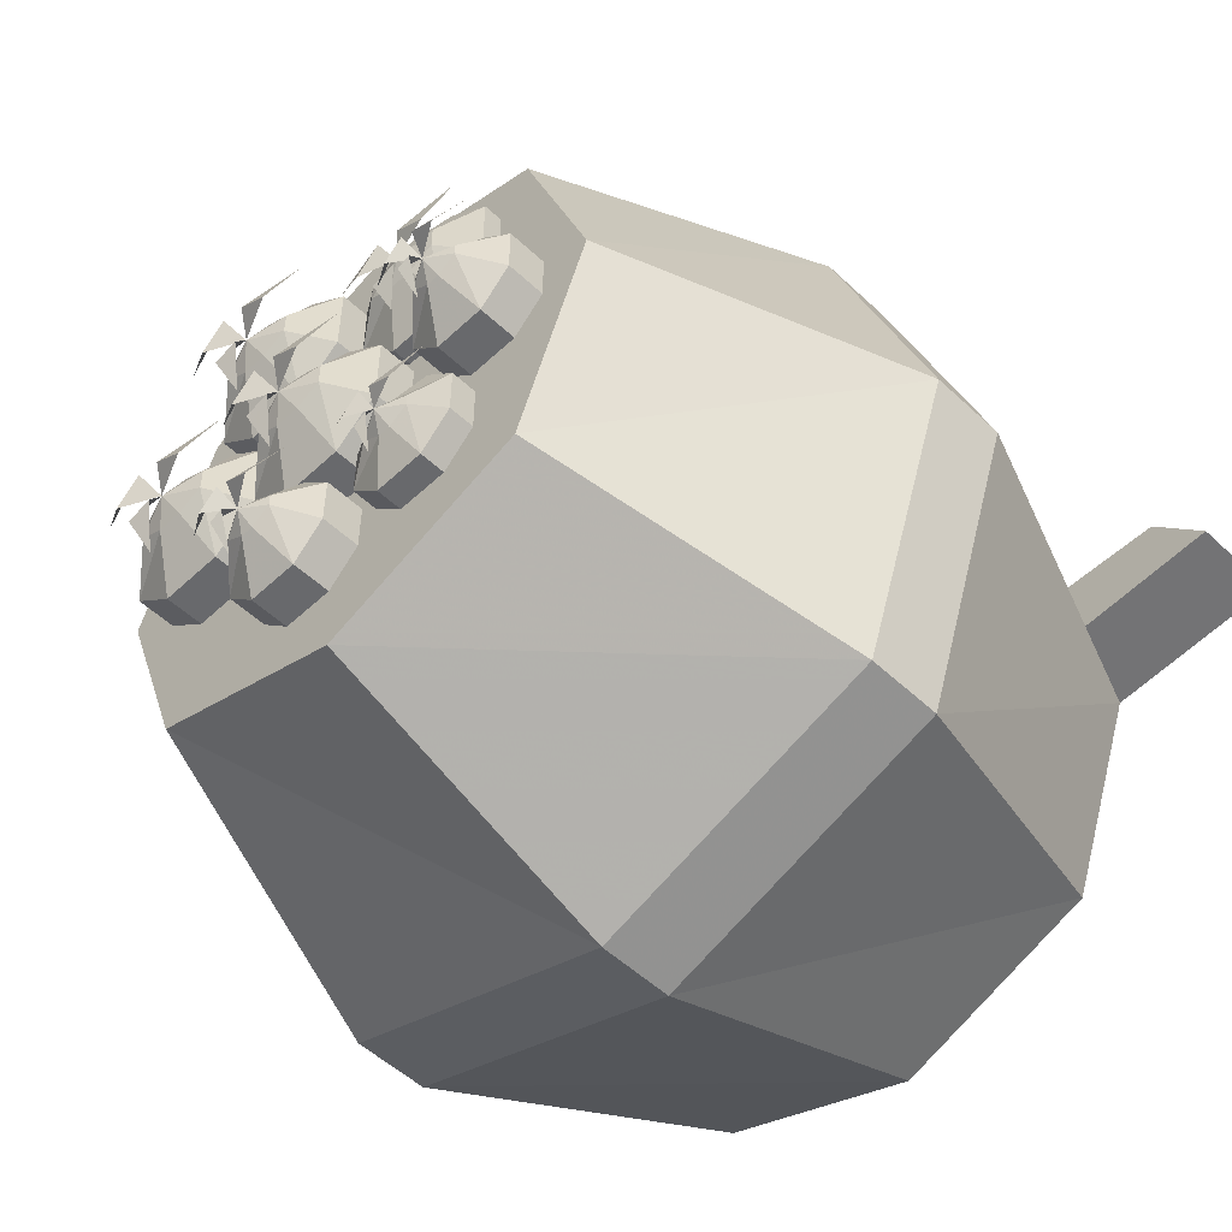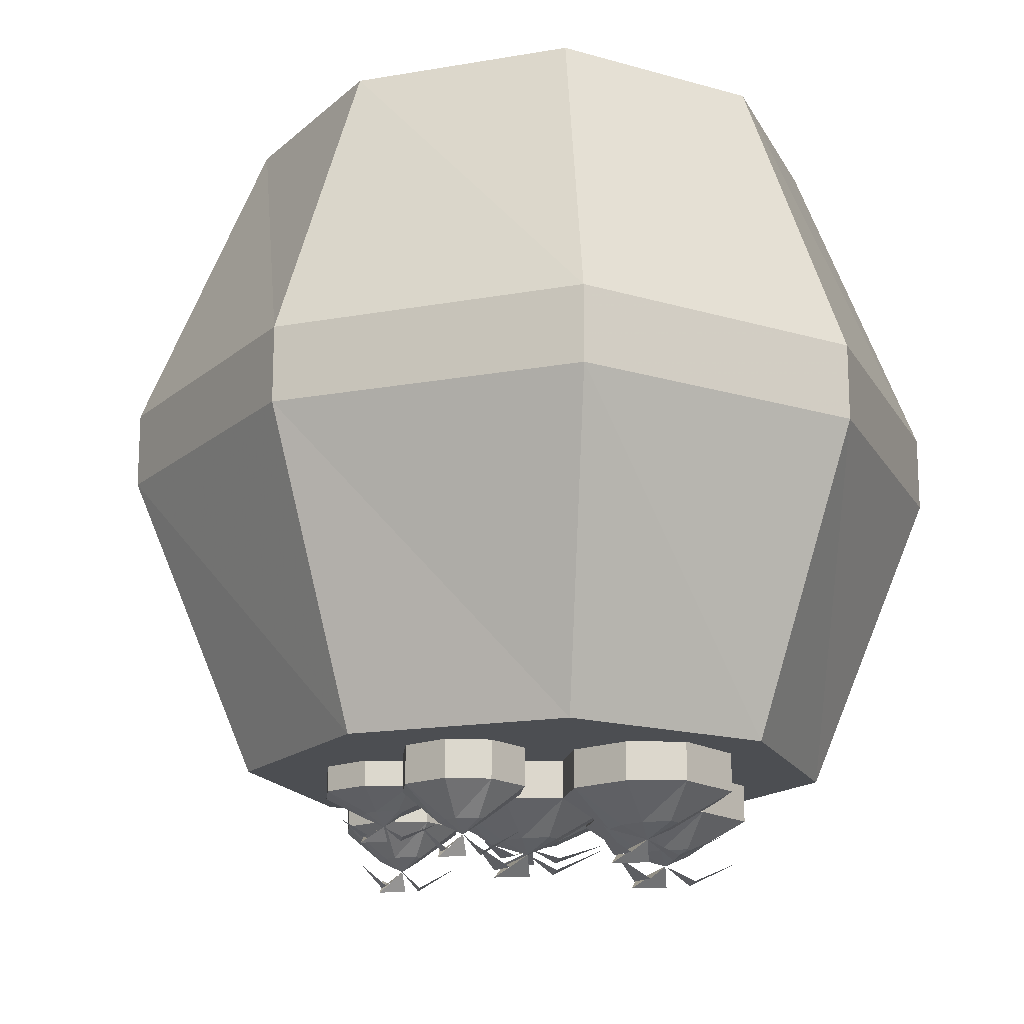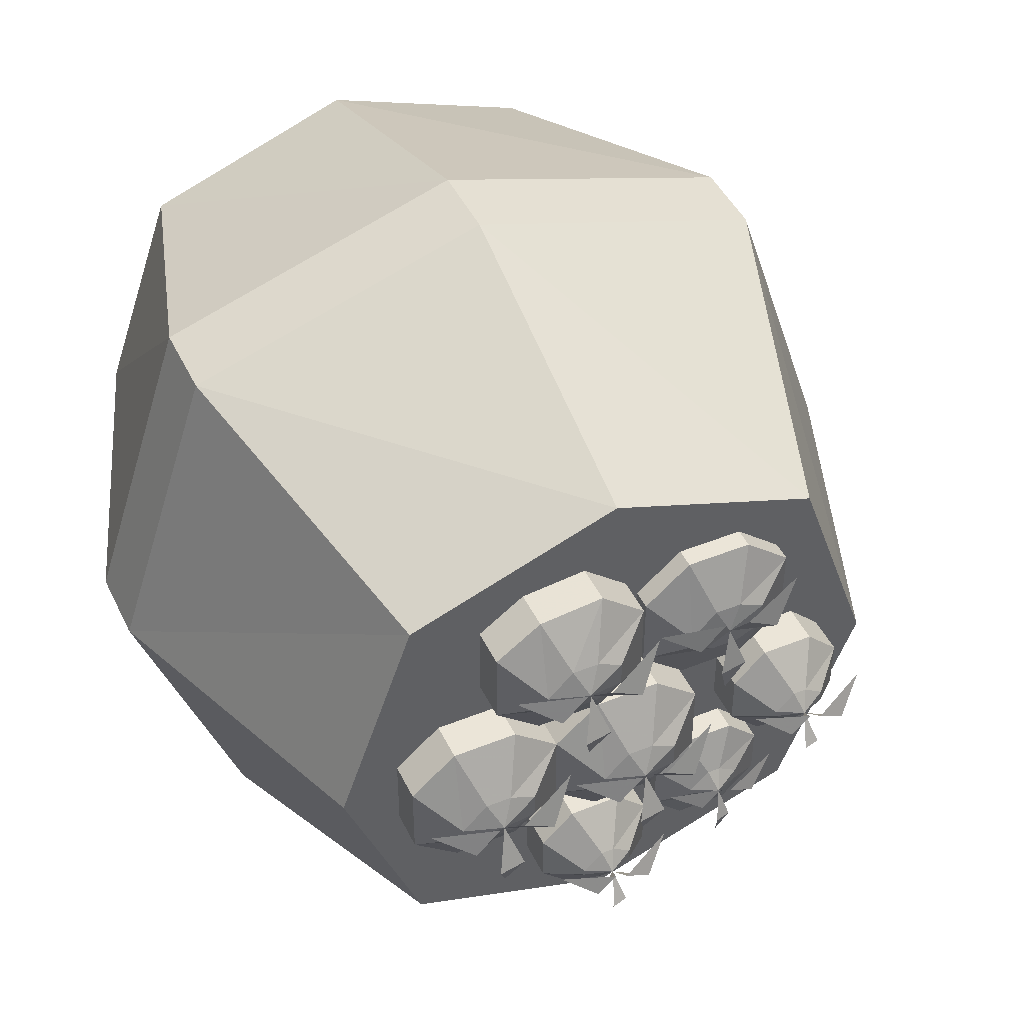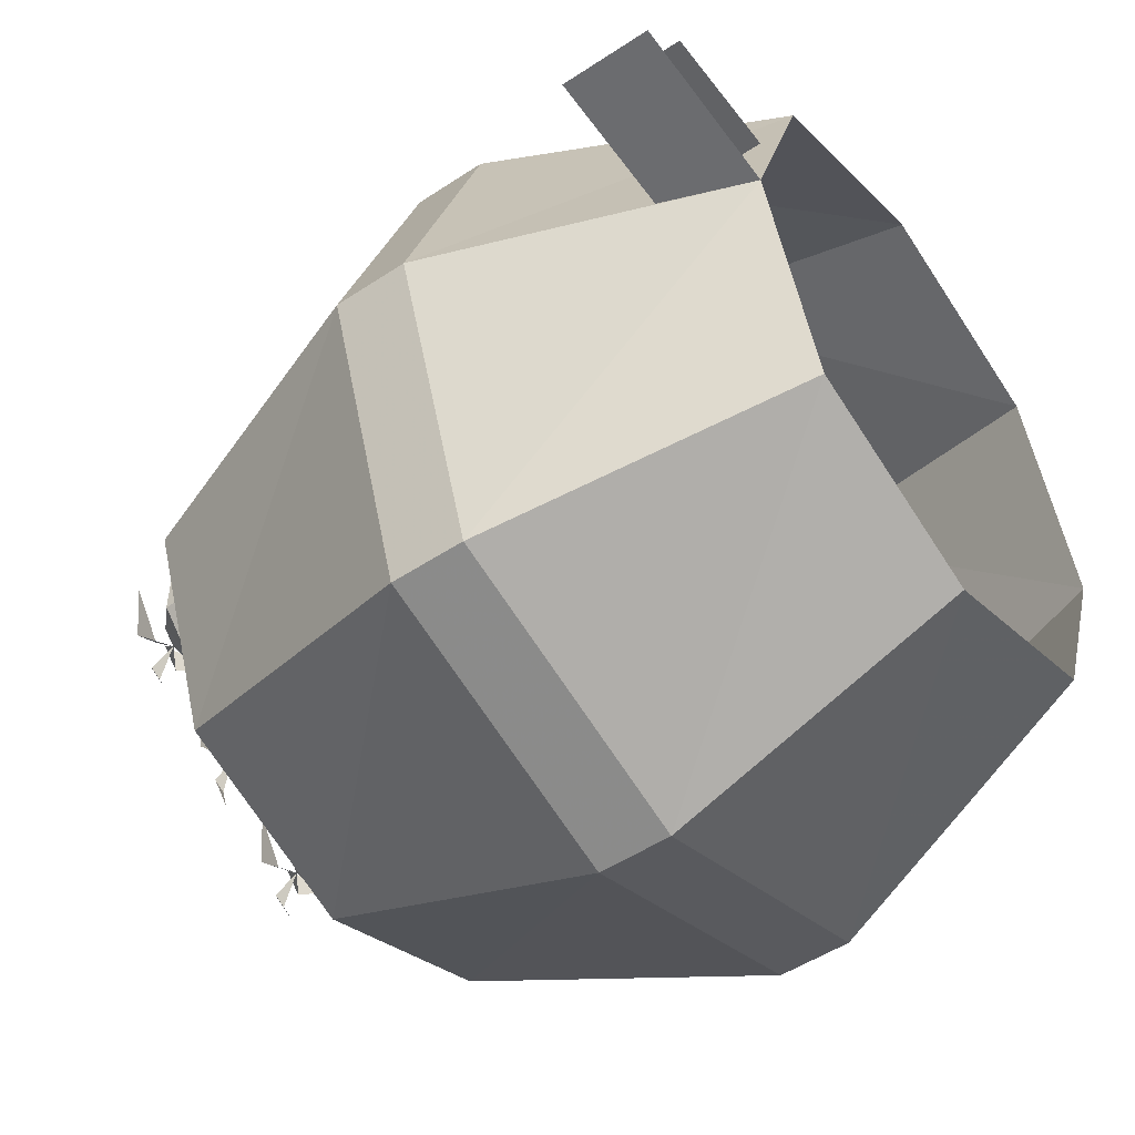
<metadata>
{"format":"obj","ext":"obj","renderer":"f3d","projection":"perspective","resolution":1024,"background":"white","views":[{"elev":-52.7,"azim":44.9,"up":"+Z"},{"elev":-16.7,"azim":-140.7,"up":"+Y"},{"elev":45.7,"azim":-24.8,"up":"+Z"},{"elev":-50.6,"azim":125.9,"up":"+Z"}]}
</metadata>
<code>
v 0.3438 -0.1094 0.09375
v 0.5 -0.1094 0.09375
v 0.5 0 0.09375
v 0.3438 0 0.09375
v 0.3516 -0.1094 0.007812
v 0.3516 0 0.007812
v 0.5625 0 0.02344
v 0.5625 -0.1094 0.02344
v -0.2578 -0.8438 0.2734
v -0.2266 -0.8438 0.2422
v 0 -0.8438 0.3281
v 0 -0.8438 0.3672
v -0.3672 -0.4688 0.3828
v -0.4922 -0.4688 0.007812
v -0.3516 -0.8438 0.007812
v -0.3125 -0.8438 0.007812
v -0.2812 -0.8438 0.04688
v -0.2266 -0.8438 0.09375
v -0.1719 -0.8438 0.1406
v -0.1719 -0.8438 0.2344
v -0.1172 -0.8438 0.2734
v -0.03906 -0.8438 0.2812
v 0.01562 -0.8438 0.2344
v 0.08594 -0.8438 0.2578
v 0.1641 -0.8438 0.2578
v 0.2266 -0.8438 0.2422
v 0.2578 -0.8438 0.2734
v 0 -0.4688 0.5
v 0 -0.375 0.5
v -0.3672 -0.375 0.3828
v -0.4922 -0.375 0.007812
v -0.3672 -0.4688 -0.3516
v -0.2578 -0.8438 -0.2422
v -0.2266 -0.8438 -0.2031
v -0.2812 -0.8438 -0.04688
v -0.2812 -0.8906 -0.04688
v -0.2812 -0.8906 0.04688
v -0.2266 -0.8906 0.09375
v -0.1484 -0.8438 0.09375
v -0.1172 -0.8438 0.09375
v -0.1172 -0.8906 0.09375
v -0.1719 -0.8906 0.1406
v -0.1719 -0.8906 0.2344
v -0.1172 -0.8906 0.2734
v -0.03906 -0.8906 0.2812
v 0.01562 -0.8906 0.2344
v 0.01562 -0.8438 0.1406
v 0.03125 -0.8438 0.1172
v 0.03125 -0.8438 0.2109
v 0.03125 -0.8672 0.2109
v 0.08594 -0.8672 0.2578
v 0.1641 -0.8672 0.2578
v 0.2188 -0.8438 0.2109
v 0.3125 -0.8438 0.007812
v 0.3516 -0.8438 0.007812
v 0.3672 -0.4688 0.3828
v 0.3672 -0.375 0.3828
v 0 0 0.3672
v -0.2578 0 0.2734
v -0.3516 0 0.007812
v -0.2578 0 -0.2422
v -0.3672 -0.375 -0.3516
v 0 -0.4688 -0.4766
v 0 -0.8438 -0.3359
v 0 -0.8438 -0.2891
v -0.07031 -0.8438 -0.2422
v -0.1094 -0.8438 -0.2031
v -0.1094 -0.8438 -0.1406
v -0.1484 -0.8438 -0.09375
v -0.2266 -0.8438 -0.09375
v -0.2266 -0.8906 -0.09375
v -0.2031 -0.9297 -0.03125
v -0.2344 -0.9297 -0.01562
v -0.2344 -0.9297 0
v -0.2031 -0.9297 0.03125
v -0.1484 -0.8906 0.09375
v -0.09375 -0.8438 0.04688
v -0.03906 -0.8438 0.09375
v -0.03906 -0.8906 0.09375
v -0.0625 -0.9297 0.1562
v -0.09375 -0.9297 0.1562
v -0.125 -0.9297 0.1719
v -0.125 -0.9297 0.1875
v -0.09375 -0.9297 0.2188
v -0.0625 -0.9297 0.2188
v -0.03125 -0.9297 0.2031
v 0.01562 -0.8906 0.1406
v 0.03906 -0.8438 0.09375
v 0.09375 -0.8438 0.04688
v 0.08594 -0.8438 0.07031
v 0.08594 -0.8672 0.07031
v 0.03125 -0.8672 0.1172
v 0.07812 -0.8984 0.1484
v 0.07812 -0.8984 0.1641
v 0.1094 -0.8984 0.1953
v 0.1406 -0.8984 0.1953
v 0.2188 -0.8672 0.2109
v 0.2188 -0.8438 0.1172
v 0.25 -0.8438 0.07812
v 0.2891 -0.8438 0.03906
v 0.2891 -0.8438 -0.02344
v 0.2266 -0.8438 -0.2031
v 0.2578 -0.8438 -0.2422
v 0.4922 -0.4688 0.007812
v 0.4922 -0.375 0.007812
v 0.2578 0 0.2734
v 0.1562 -0.8438 -0.2031
v 0.09375 -0.8438 -0.2031
v 0.03125 -0.8438 -0.2031
v -0.007812 -0.8438 -0.2422
v -0.007812 -0.8906 -0.2422
v -0.07031 -0.8906 -0.2422
v -0.1094 -0.8906 -0.2031
v -0.1094 -0.8906 -0.1406
v -0.07031 -0.8438 -0.1016
v -0.09375 -0.8438 -0.04688
v -0.09375 -0.8906 -0.04688
v -0.1484 -0.8906 -0.09375
v -0.1719 -0.9297 -0.03125
v -0.1875 -0.9453 0
v -0.1719 -0.9297 0.03125
v -0.09375 -0.8906 0.04688
v 0.03906 -0.8906 0.09375
v 0.09375 -0.8906 0.04688
v 0.09375 -0.8438 -0.04688
v 0.1484 -0.8438 -0.02344
v 0.1484 -0.8438 0.03906
v 0.1641 -0.8438 0.07031
v 0.1641 -0.8672 0.07031
v 0.1406 -0.8984 0.1328
v 0.1094 -0.8984 0.1328
v 0.125 -0.9062 0.1641
v 0.1719 -0.8984 0.1797
v 0.2188 -0.8672 0.1172
v 0.1875 -0.8438 0.07812
v 0.1875 -0.8906 0.07812
v 0.25 -0.8906 0.07812
v 0.2891 -0.8906 0.03906
v 0.2891 -0.8906 -0.02344
v 0.25 -0.8438 -0.0625
v 0.1953 -0.8438 -0.1016
v 0.1953 -0.8438 -0.1641
v 0.1953 -0.875 -0.1641
v 0.1562 -0.875 -0.2031
v 0.09375 -0.875 -0.2031
v 0.05469 -0.8438 -0.1641
v 0.03125 -0.8438 -0.1406
v 0.03125 -0.8906 -0.1406
v 0.03125 -0.8906 -0.2031
v -0.007812 -0.9297 -0.1797
v -0.03125 -0.9297 -0.1953
v -0.04688 -0.9297 -0.1953
v -0.07031 -0.9297 -0.1797
v -0.07031 -0.9297 -0.1719
v -0.07031 -0.8906 -0.1016
v -0.007812 -0.8438 -0.1016
v -0.03906 -0.8438 -0.09375
v -0.03906 -0.8906 -0.09375
v -0.04688 -0.9297 -0.01562
v -0.04688 -0.9297 0
v -0.01562 -0.9297 0.03125
v 0.01562 -0.9297 0.03125
v 0.04688 -0.9297 0.01562
v 0.09375 -0.8906 -0.04688
v 0.03906 -0.8438 -0.09375
v 0.05469 -0.8438 -0.1016
v 0.09375 -0.8438 -0.0625
v 0.1562 -0.8438 -0.0625
v 0.1875 -0.8438 -0.0625
v 0.1875 -0.8906 -0.0625
v 0.1484 -0.8906 -0.02344
v 0.1484 -0.8906 0.03906
v -0.007812 -0.8906 -0.1016
v -0.03125 -0.9297 -0.1484
v -0.007812 -0.9297 -0.1641
v -0.03906 -0.9453 -0.1719
v -0.04688 -0.9297 -0.1484
v 0.03906 -0.8906 -0.09375
v 0.01562 -0.9297 -0.03125
v -0.01562 -0.9297 -0.03125
v 0 -0.9453 0
v 0.04688 -0.9297 -0.01562
v 0.1562 -0.875 -0.0625
v 0.1953 -0.875 -0.1016
v 0.1562 -0.8984 -0.125
v 0.1562 -0.8984 -0.1406
v 0.1328 -0.8984 -0.1562
v 0.1172 -0.8984 -0.1562
v 0.05469 -0.875 -0.1641
v 0.05469 -0.875 -0.1016
v 0.09375 -0.875 -0.0625
v 0.1172 -0.8984 -0.1094
v 0.1328 -0.8984 -0.1094
v 0.125 -0.9141 -0.1328
v 0.09375 -0.8984 -0.1406
v 0.09375 -0.8984 -0.1328
v 0.01562 -0.9688 -0.04688
v -0.01562 -0.9688 -0.05469
v 0 -0.9453 -0.1016
v -0.04688 -0.9688 0
v -0.01562 -0.9688 0.03125
v -0.09375 -0.9453 0.03125
v 0.01562 -0.9688 0.02344
v 0.05469 -0.9688 0
v 0.08594 -0.9453 0.05469
v 0.1719 -0.8984 0.1484
v 0.1406 -0.9219 0.1172
v 0.1094 -0.9219 0.1094
v 0.125 -0.9062 0.0625
v 0.07812 -0.9219 0.1641
v 0.1094 -0.9219 0.1953
v 0.03125 -0.9062 0.1953
v 0.1406 -0.9219 0.1875
v 0.1797 -0.9219 0.1641
v 0.2109 -0.9062 0.2188
v -0.1406 -0.9297 0.01562
v -0.1406 -0.9297 -0.01562
v -0.1719 -0.9688 -0.04688
v -0.2031 -0.9688 -0.05469
v -0.1875 -0.9453 -0.1016
v -0.2344 -0.9688 0
v -0.2031 -0.9688 0.03125
v -0.2812 -0.9453 0.03125
v -0.1719 -0.9688 0.02344
v -0.1328 -0.9688 0
v -0.1016 -0.9453 0.05469
v -0.03125 -0.9688 -0.2031
v -0.04688 -0.9688 -0.2109
v -0.03906 -0.9453 -0.25
v -0.07031 -0.9688 -0.1719
v -0.04688 -0.9688 -0.1484
v -0.1094 -0.9453 -0.1484
v -0.03125 -0.9688 -0.1562
v 0 -0.9688 -0.1719
v 0.03125 -0.9453 -0.1328
v 0.25 -0.8906 -0.0625
v 0.2266 -0.9297 -0.01562
v 0.2109 -0.9297 -0.01562
v 0.1875 -0.9297 0
v 0.1875 -0.9297 0.007812
v 0.2109 -0.9297 0.03125
v 0.2266 -0.9297 0.03125
v 0.2188 -0.9453 0.007812
v 0.25 -0.9297 0.01562
v 0.25 -0.9297 0
v 0.2266 -0.9688 -0.02344
v 0.2109 -0.9688 -0.03125
v 0.2188 -0.9453 -0.07031
v 0.1875 -0.9688 0.007812
v 0.2109 -0.9688 0.03125
v 0.1484 -0.9453 0.03125
v 0.2266 -0.9688 0.02344
v 0.2578 -0.9688 0.007812
v 0.2891 -0.9453 0.04688
v -0.03125 -0.9297 0.1719
v -0.07812 -0.9453 0.1875
v -0.0625 -0.9688 0.1406
v -0.09375 -0.9688 0.1328
v -0.07812 -0.9453 0.08594
v -0.125 -0.9688 0.1875
v -0.09375 -0.9688 0.2188
v -0.1719 -0.9453 0.2188
v -0.0625 -0.9688 0.2109
v -0.02344 -0.9688 0.1875
v 0.007812 -0.9453 0.2422
v 0.1328 -0.9297 -0.1641
v 0.1172 -0.9297 -0.1719
v 0.125 -0.9141 -0.2109
v 0.09375 -0.9297 -0.1328
v 0.1172 -0.9297 -0.1094
v 0.05469 -0.9141 -0.1094
v 0.1328 -0.9297 -0.1172
v 0.1641 -0.9297 -0.1328
v 0.1953 -0.9141 -0.09375
v 0.3672 -0.4688 -0.3516
v 0 -0.375 -0.4766
v 0.3672 -0.375 -0.3516
v 0.2578 0 -0.2422
v 0 0 -0.3359
f 1 2 3
f 1 3 4
f 5 6 7
f 5 7 8
f 5 8 1
f 1 8 2
f 9 10 11
f 9 11 12
f 9 12 13
f 9 13 14
f 9 14 15
f 9 15 10
f 10 15 16
f 11 26 12
f 12 26 27
f 12 27 28
f 12 28 13
f 14 32 15
f 15 32 33
f 15 33 16
f 16 33 34
f 26 54 27
f 27 54 55
f 27 55 56
f 27 56 28
f 29 57 58
f 29 58 59
f 29 59 30
f 30 59 60
f 30 60 31
f 31 60 61
f 31 61 62
f 32 63 33
f 33 63 64
f 33 64 34
f 34 64 65
f 54 102 55
f 55 102 103
f 55 103 104
f 55 104 56
f 57 105 106
f 57 106 58
f 65 64 103
f 65 103 102
f 275 103 64
f 275 64 63
f 275 104 103
f 278 277 276
f 278 276 279
f 279 276 62
f 279 62 61
f 6 105 277
f 6 277 278
f 106 105 6
f 10 16 17
f 10 17 18
f 10 18 19
f 10 19 20
f 10 20 21
f 10 21 11
f 11 21 22
f 11 22 23
f 11 23 24
f 11 24 25
f 11 25 26
f 16 34 35
f 16 35 17
f 18 39 19
f 19 39 40
f 23 47 48
f 23 48 49
f 23 49 24
f 25 53 26
f 26 53 54
f 34 65 66
f 34 66 67
f 34 67 68
f 34 68 69
f 34 69 70
f 34 70 35
f 39 77 40
f 40 77 78
f 47 78 48
f 48 78 88
f 48 88 89
f 48 89 90
f 53 98 99
f 53 99 100
f 53 100 54
f 54 100 101
f 54 101 102
f 65 102 107
f 65 107 108
f 65 108 109
f 65 109 110
f 65 110 66
f 68 115 69
f 69 115 116
f 89 125 126
f 89 126 127
f 89 127 128
f 89 128 90
f 98 128 135
f 98 135 99
f 101 140 102
f 102 140 141
f 102 141 142
f 102 142 107
f 108 146 109
f 109 146 147
f 115 156 157
f 115 157 116
f 125 165 166
f 125 166 167
f 125 167 168
f 125 168 126
f 126 168 169
f 127 135 128
f 146 166 165
f 146 165 147
f 147 165 156
f 156 165 157
f 140 169 141
f 141 169 168
f 13 28 29
f 13 29 30
f 13 30 14
f 14 30 31
f 14 31 32
f 28 56 57
f 28 57 29
f 31 62 32
f 32 62 63
f 56 104 105
f 56 105 57
f 275 63 276
f 275 276 277
f 275 277 104
f 277 105 104
f 62 276 63
f 17 35 36
f 17 36 37
f 17 37 18
f 18 37 38
f 18 38 39
f 19 40 41
f 19 41 42
f 19 42 20
f 20 42 43
f 20 43 21
f 21 43 44
f 21 44 22
f 22 44 45
f 22 45 23
f 23 45 46
f 23 46 47
f 24 49 50
f 24 50 51
f 24 51 25
f 25 51 52
f 25 52 53
f 35 70 71
f 35 71 36
f 36 71 72
f 36 72 73
f 36 73 37
f 37 73 74
f 37 74 38
f 38 74 75
f 38 75 76
f 38 76 39
f 39 76 77
f 40 78 79
f 40 79 41
f 41 79 80
f 41 80 81
f 41 81 42
f 42 81 82
f 42 82 43
f 43 82 83
f 43 83 44
f 44 83 84
f 44 84 45
f 45 84 85
f 45 85 46
f 46 85 86
f 46 86 87
f 46 87 47
f 47 87 78
f 48 90 91
f 48 91 92
f 48 92 49
f 49 92 50
f 50 92 93
f 50 93 94
f 50 94 51
f 51 94 95
f 51 95 52
f 52 95 96
f 52 96 97
f 52 97 53
f 53 97 98
f 66 110 111
f 66 111 112
f 66 112 67
f 67 112 113
f 67 113 68
f 68 113 114
f 68 114 115
f 69 116 117
f 69 117 118
f 69 118 70
f 70 118 71
f 71 118 119
f 71 119 72
f 72 119 120
f 72 120 73
f 73 120 74
f 74 120 75
f 75 120 121
f 75 121 76
f 76 121 122
f 76 122 77
f 77 122 78
f 78 122 79
f 78 79 88
f 88 79 123
f 88 123 89
f 89 123 124
f 89 124 125
f 90 128 129
f 90 129 91
f 91 129 130
f 91 130 131
f 91 131 92
f 92 131 93
f 93 131 132
f 93 132 94
f 94 132 95
f 95 132 96
f 96 132 133
f 96 133 97
f 97 133 134
f 97 134 98
f 98 134 128
f 99 135 136
f 99 136 137
f 99 137 100
f 100 137 138
f 100 138 101
f 101 138 139
f 101 139 140
f 107 142 143
f 107 143 144
f 107 144 108
f 108 144 145
f 108 145 146
f 109 147 148
f 109 148 149
f 109 149 110
f 110 149 111
f 111 149 150
f 111 150 151
f 111 151 112
f 112 151 152
f 112 152 113
f 113 152 153
f 113 153 114
f 114 153 154
f 114 154 155
f 114 155 115
f 115 155 156
f 116 157 158
f 116 158 117
f 116 117 77
f 116 77 122
f 116 122 117
f 117 122 77
f 122 117 159
f 122 159 160
f 122 160 79
f 79 160 161
f 79 161 123
f 123 161 162
f 123 162 124
f 124 162 163
f 124 163 164
f 124 164 125
f 125 164 165
f 126 169 170
f 126 170 171
f 126 171 127
f 127 171 172
f 127 172 135
f 147 156 173
f 147 173 148
f 148 173 174
f 148 174 175
f 148 175 149
f 149 175 150
f 150 175 176
f 150 176 151
f 151 176 152
f 152 176 153
f 153 176 154
f 154 176 177
f 154 177 155
f 155 177 173
f 155 173 156
f 157 165 178
f 157 178 158
f 158 178 179
f 158 179 180
f 158 180 117
f 117 180 159
f 159 180 181
f 159 181 160
f 160 181 161
f 161 181 162
f 162 181 163
f 163 181 182
f 163 182 164
f 164 182 178
f 164 178 165
f 141 168 183
f 141 183 184
f 141 184 142
f 142 184 143
f 143 184 185
f 143 185 186
f 143 186 144
f 144 186 187
f 144 187 145
f 145 187 188
f 145 188 189
f 145 189 146
f 146 189 166
f 166 189 190
f 166 190 167
f 167 190 191
f 167 191 168
f 168 191 183
f 183 191 192
f 183 192 193
f 183 193 184
f 184 193 185
f 185 193 194
f 185 194 186
f 186 194 187
f 187 194 188
f 188 194 195
f 188 195 189
f 189 195 190
f 190 195 196
f 190 196 191
f 191 196 192
f 192 196 194
f 192 194 193
f 182 179 178
f 179 182 181
f 179 181 180
f 134 129 128
f 129 134 206
f 129 206 130
f 130 206 132
f 130 132 131
f 133 206 134
f 206 133 132
f 121 216 122
f 122 216 117
f 117 216 217
f 117 217 118
f 118 217 119
f 119 217 120
f 120 217 216
f 120 216 121
f 177 174 173
f 174 177 176
f 174 176 175
f 139 236 140
f 140 236 169
f 169 236 170
f 170 236 237
f 170 237 238
f 170 238 171
f 171 238 239
f 171 239 172
f 172 239 240
f 172 240 136
f 172 136 135
f 241 242 137
f 241 137 136
f 241 136 240
f 241 240 243
f 241 243 242
f 242 243 244
f 242 244 138
f 242 138 137
f 244 245 139
f 244 139 138
f 245 237 236
f 245 236 139
f 240 239 243
f 243 239 238
f 243 238 237
f 243 237 245
f 243 245 244
f 87 79 78
f 79 87 255
f 79 255 80
f 80 255 256
f 80 256 81
f 81 256 82
f 82 256 83
f 83 256 84
f 84 256 85
f 85 256 86
f 86 256 255
f 86 255 87
f 196 195 194
f 197 198 199
f 198 197 181
f 200 201 202
f 201 200 181
f 203 204 205
f 204 203 181
f 207 208 209
f 208 207 132
f 210 211 212
f 211 210 132
f 213 214 215
f 214 213 132
f 218 219 220
f 219 218 120
f 221 222 223
f 222 221 120
f 224 225 226
f 225 224 120
f 227 228 229
f 228 227 176
f 230 231 232
f 231 230 176
f 233 234 235
f 234 233 176
f 246 247 248
f 247 246 243
f 249 250 251
f 250 249 243
f 252 253 254
f 253 252 243
f 257 258 259
f 258 257 256
f 260 261 262
f 261 260 256
f 263 264 265
f 264 263 256
f 266 267 268
f 267 266 194
f 269 270 271
f 270 269 194
f 272 273 274
f 273 272 194

</code>
